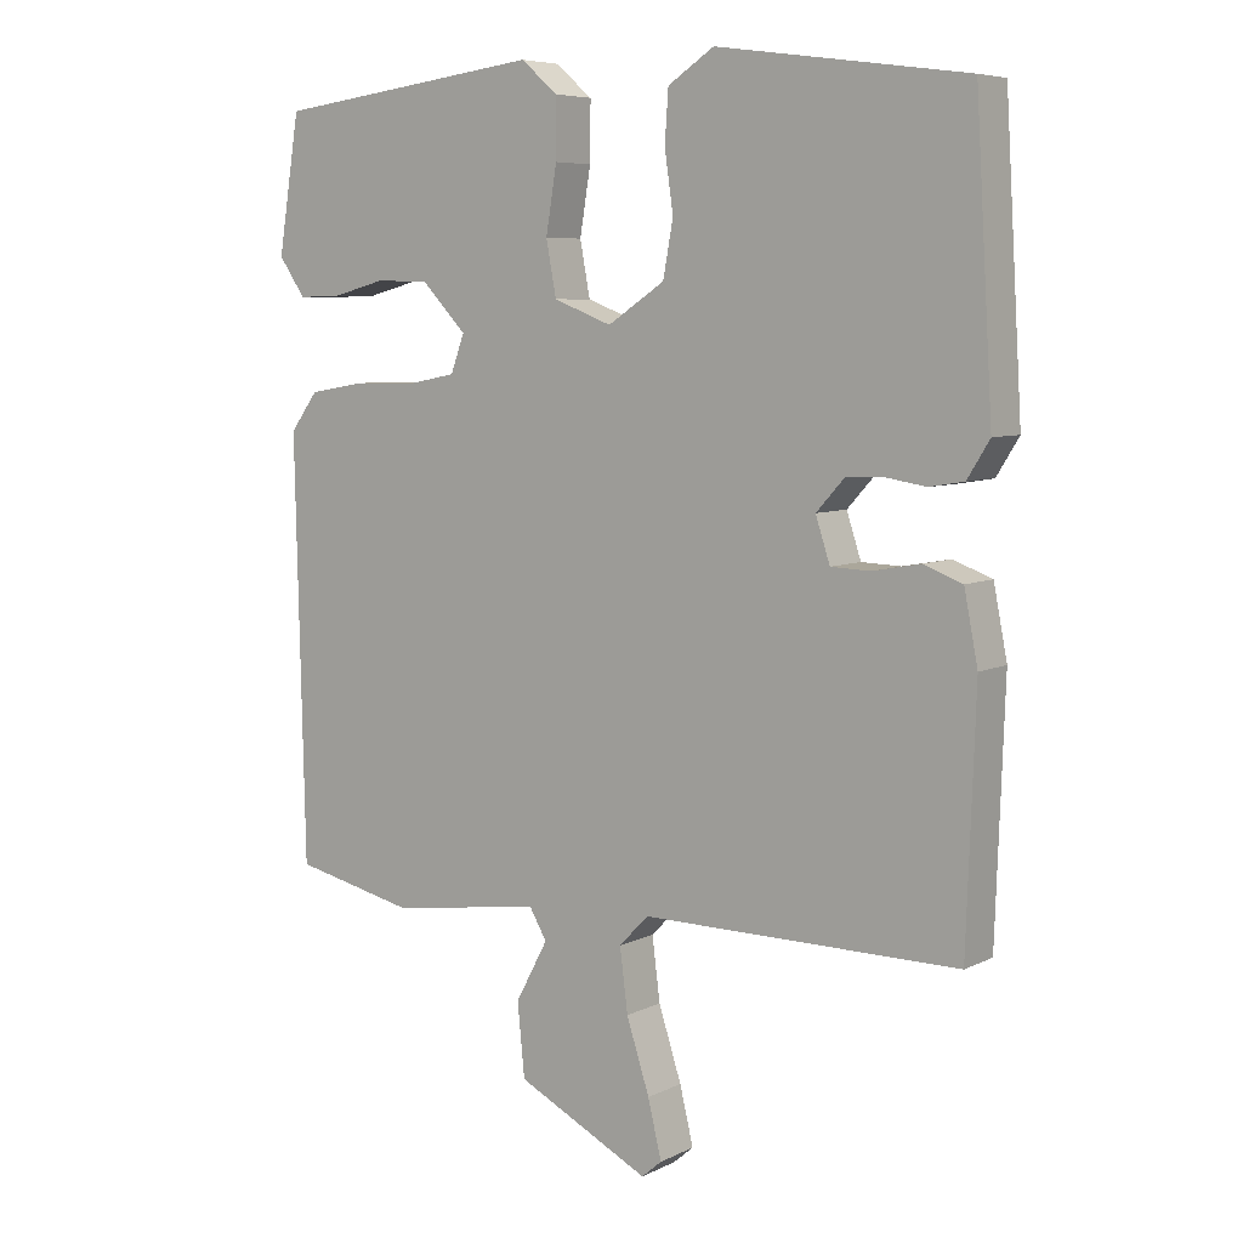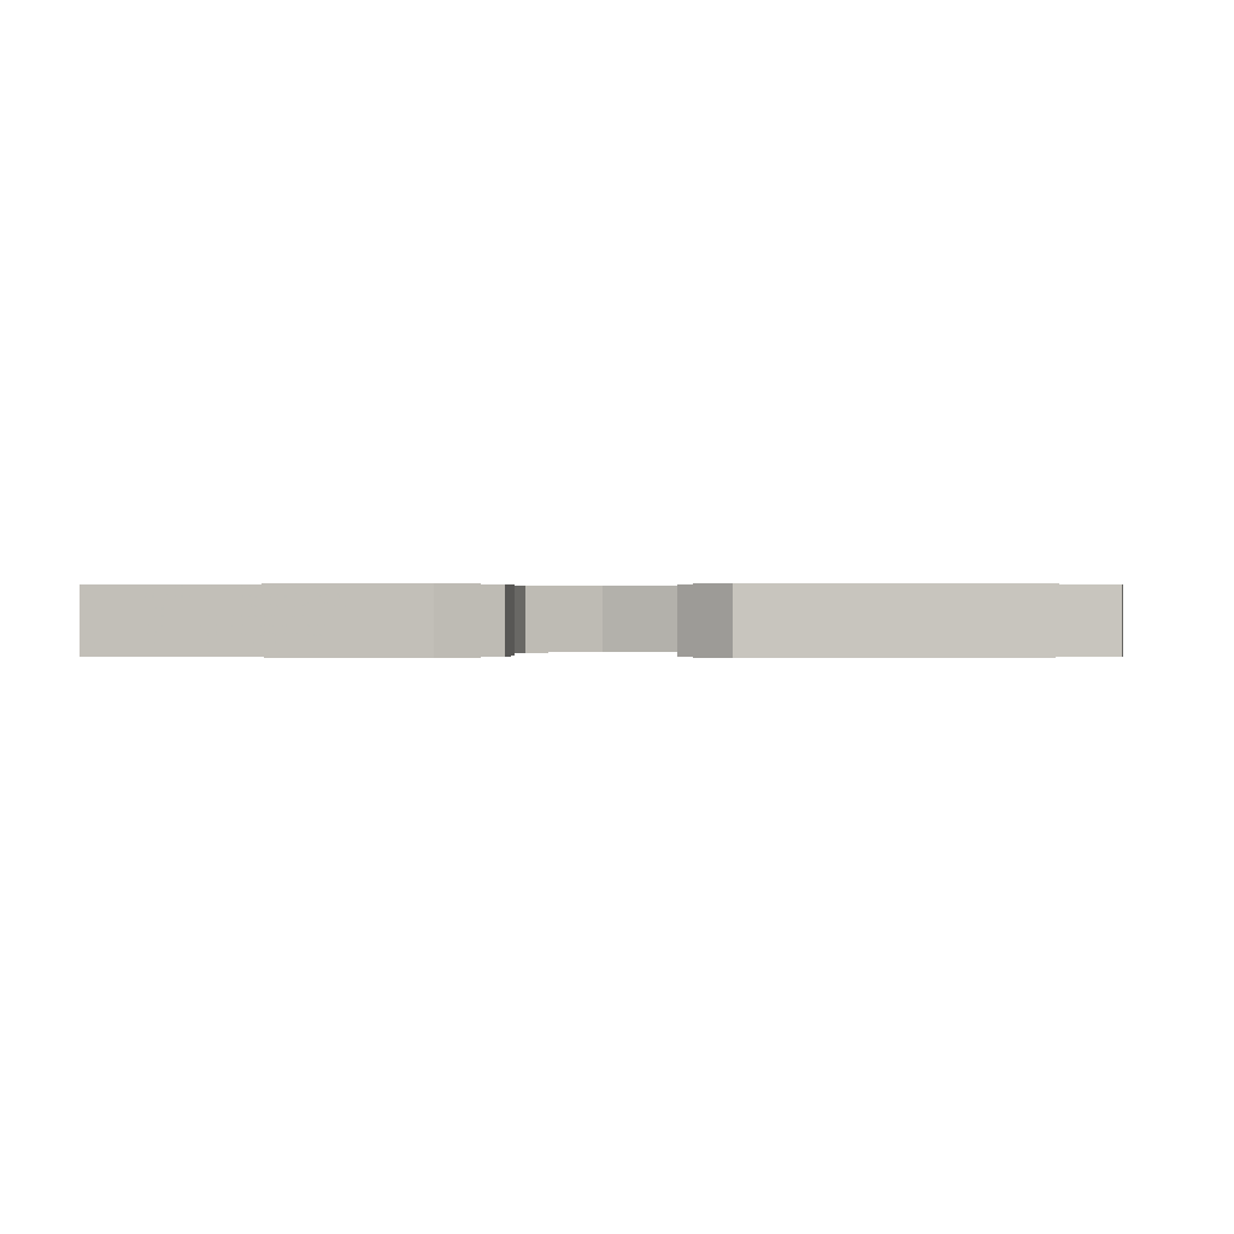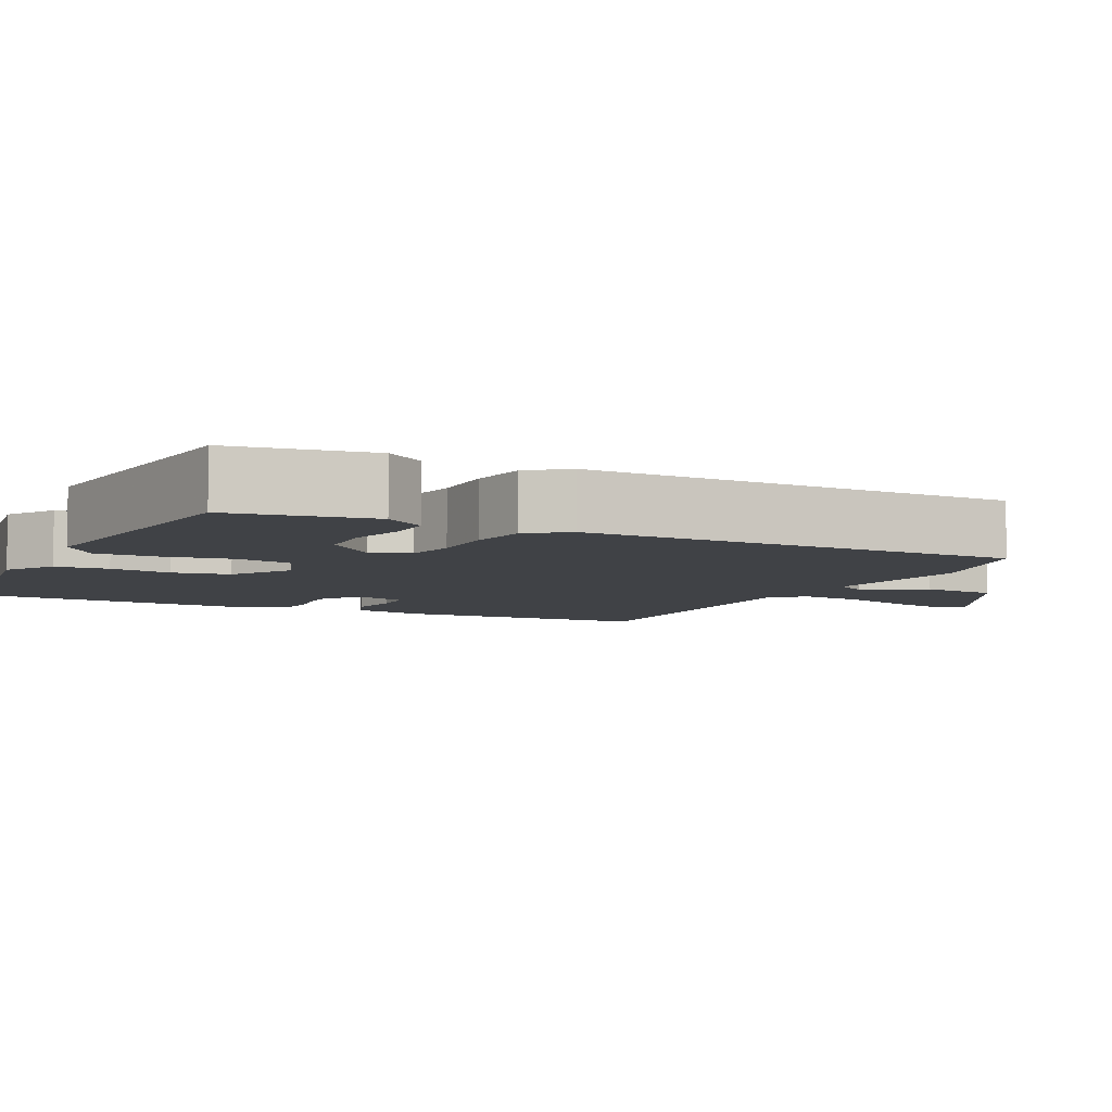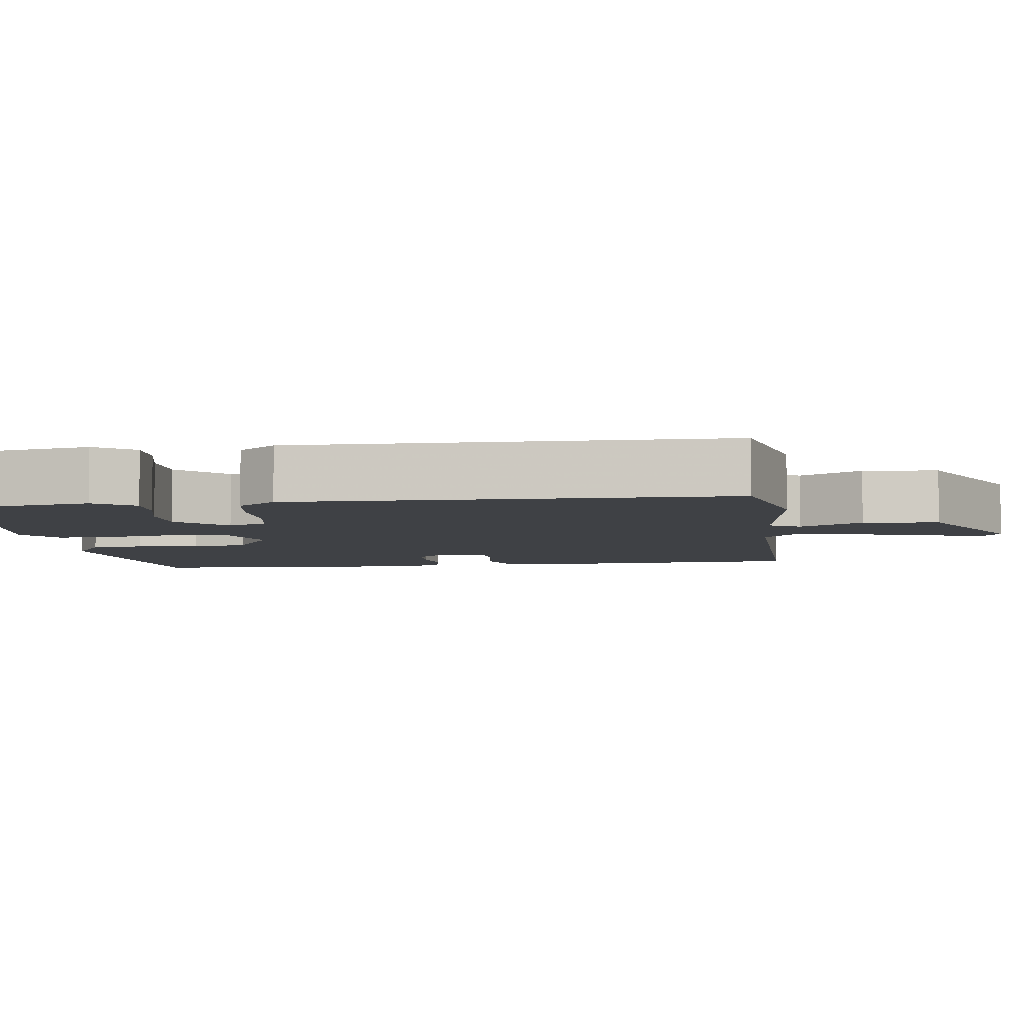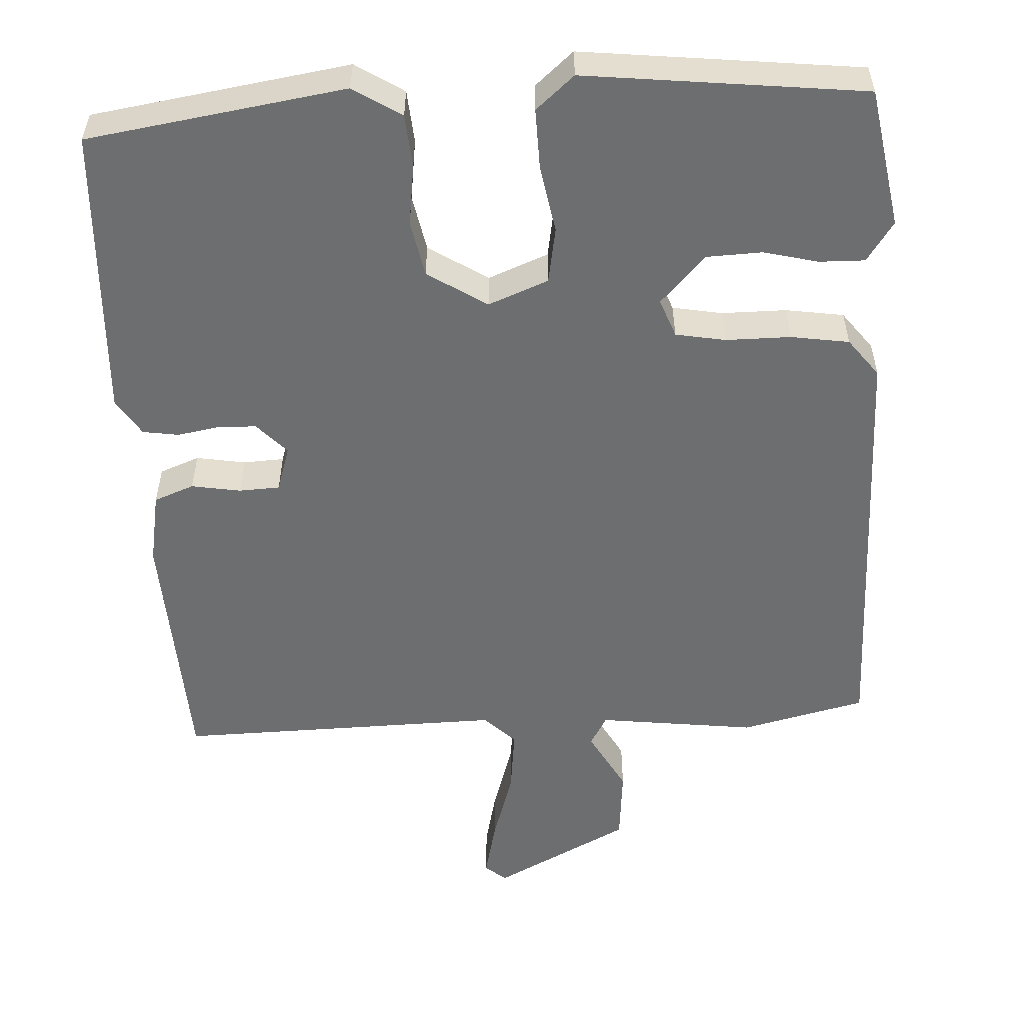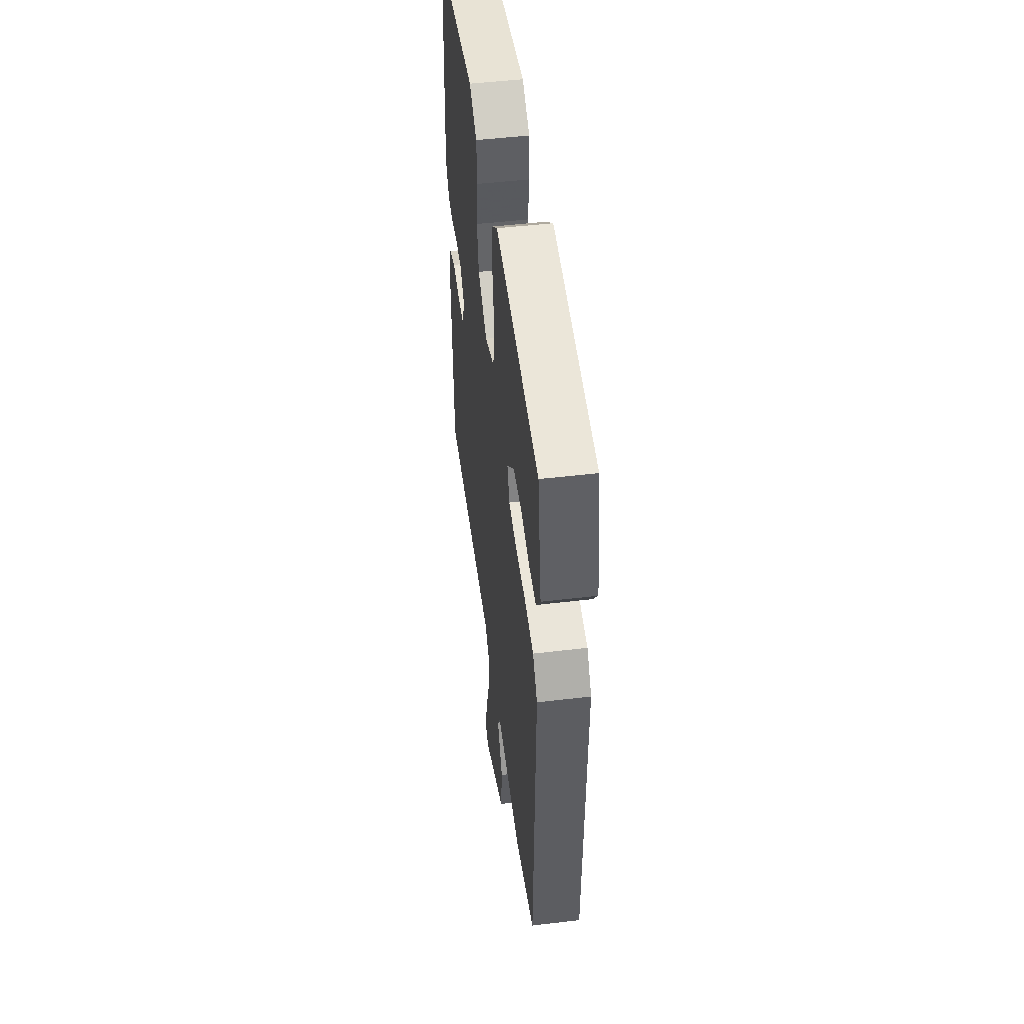
<metadata>
{"format":"obj","ext":"obj","renderer":"f3d","projection":"perspective","resolution":1024,"background":"white","views":[{"elev":6.7,"azim":-144.4,"up":"+Z"},{"elev":0.3,"azim":1.3,"up":"+Y"},{"elev":-6.3,"azim":64.1,"up":"+Y"},{"elev":-5.7,"azim":98.1,"up":"+Y"},{"elev":-54.3,"azim":3.8,"up":"+Y"},{"elev":49.5,"azim":82.5,"up":"+Z"}]}
</metadata>
<code>
v 0.5 0.07 0.5
v 0.53 0.07 0.312
v 0.493 0.07 0.259
v 0.432 0.07 0.261
v 0.359 0.07 0.28
v 0.285 0.07 0.278
v 0.223 0.07 0.214
v 0.242 0.07 0.162
v 0.309 0.07 0.149
v 0.396 0.07 0.148
v 0.474 0.07 0.135
v 0.513 0.07 0.083
v 0.5 0.07 -0.5
v 0.332 0.07 -0.538
v 0.12 0.07 -0.509
v 0.096 0.07 -0.55
v 0.141 0.07 -0.634
v 0.131 0.07 -0.735
v -0.054 0.07 -0.828
v -0.082 0.07 -0.804
v -0.063 0.07 -0.725
v -0.031 0.07 -0.626
v -0.02 0.07 -0.539
v -0.061 0.07 -0.497
v -0.5 0.07 -0.5
v -0.512 0.07 -0.158
v -0.493 0.07 -0.061
v -0.439 0.07 -0.041
v -0.373 0.07 -0.053
v -0.318 0.07 -0.051
v -0.298 0.07 0.01
v -0.337 0.07 0.053
v -0.389 0.07 0.055
v -0.445 0.07 0.046
v -0.493 0.07 0.054
v -0.524 0.07 0.104
v -0.5 0.07 0.5
v -0.154 0.07 0.548
v -0.09 0.07 0.506
v -0.085 0.07 0.435
v -0.097 0.07 0.353
v -0.083 0.07 0.277
v -0.004 0.07 0.225
v 0.077 0.07 0.256
v 0.091 0.07 0.331
v 0.076 0.07 0.422
v 0.075 0.07 0.503
v 0.127 0.07 0.547
v 0.5 0 0.5
v 0.53 0 0.312
v 0.493 0 0.259
v 0.432 0 0.261
v 0.359 0 0.28
v 0.285 0 0.278
v 0.223 0 0.214
v 0.242 0 0.162
v 0.309 0 0.149
v 0.396 0 0.148
v 0.474 0 0.135
v 0.513 0 0.083
v 0.5 0 -0.5
v 0.332 0 -0.538
v 0.12 0 -0.509
v 0.096 0 -0.55
v 0.141 0 -0.634
v 0.131 0 -0.735
v -0.054 0 -0.828
v -0.082 0 -0.804
v -0.063 0 -0.725
v -0.031 0 -0.626
v -0.02 0 -0.539
v -0.061 0 -0.497
v -0.5 0 -0.5
v -0.512 0 -0.158
v -0.493 0 -0.061
v -0.439 0 -0.041
v -0.373 0 -0.053
v -0.318 0 -0.051
v -0.298 0 0.01
v -0.337 0 0.053
v -0.389 0 0.055
v -0.445 0 0.046
v -0.493 0 0.054
v -0.524 0 0.104
v -0.5 0 0.5
v -0.154 0 0.548
v -0.09 0 0.506
v -0.085 0 0.435
v -0.097 0 0.353
v -0.083 0 0.277
v -0.004 0 0.225
v 0.077 0 0.256
v 0.091 0 0.331
v 0.076 0 0.422
v 0.075 0 0.503
v 0.127 0 0.547
f 1 2 3
f 48 1 3
f 47 48 3
f 46 47 3
f 45 46 3
f 39 40 41
f 38 39 41
f 37 38 41
f 36 37 41
f 35 36 41
f 34 35 41
f 33 34 41
f 32 33 41 42
f 31 32 42 43
f 27 28 29
f 26 27 29
f 25 26 29
f 24 25 29
f 23 24 29 30
f 20 21 22
f 19 20 22
f 18 19 22
f 17 18 22
f 16 17 22
f 15 16 22 23
f 13 14 15
f 12 13 15
f 11 12 15
f 10 11 15
f 9 10 15
f 23 30 31
f 15 23 31
f 9 15 31
f 8 9 31
f 3 4 5
f 45 3 5
f 45 5 6
f 44 45 6 7
f 31 43 44
f 8 31 44
f 7 8 44
f 51 50 49
f 51 49 96
f 51 96 95
f 51 95 94
f 51 94 93
f 89 88 87
f 89 87 86
f 89 86 85
f 89 85 84
f 89 84 83
f 89 83 82
f 89 82 81
f 90 89 81 80
f 91 90 80 79
f 77 76 75
f 77 75 74
f 77 74 73
f 77 73 72
f 78 77 72 71
f 70 69 68
f 70 68 67
f 70 67 66
f 70 66 65
f 70 65 64
f 71 70 64 63
f 63 62 61
f 63 61 60
f 63 60 59
f 63 59 58
f 63 58 57
f 79 78 71
f 79 71 63
f 79 63 57
f 79 57 56
f 53 52 51
f 53 51 93
f 54 53 93
f 55 54 93 92
f 92 91 79
f 92 79 56
f 92 56 55
f 1 49 50 2
f 2 50 51 3
f 3 51 52 4
f 4 52 53 5
f 5 53 54 6
f 6 54 55 7
f 7 55 56 8
f 8 56 57 9
f 9 57 58 10
f 10 58 59 11
f 11 59 60 12
f 12 60 61 13
f 13 61 62 14
f 14 62 63 15
f 15 63 64 16
f 16 64 65 17
f 17 65 66 18
f 18 66 67 19
f 19 67 68 20
f 20 68 69 21
f 21 69 70 22
f 22 70 71 23
f 23 71 72 24
f 24 72 73 25
f 25 73 74 26
f 26 74 75 27
f 27 75 76 28
f 28 76 77 29
f 29 77 78 30
f 30 78 79 31
f 31 79 80 32
f 32 80 81 33
f 33 81 82 34
f 34 82 83 35
f 35 83 84 36
f 36 84 85 37
f 37 85 86 38
f 38 86 87 39
f 39 87 88 40
f 40 88 89 41
f 41 89 90 42
f 42 90 91 43
f 43 91 92 44
f 44 92 93 45
f 45 93 94 46
f 46 94 95 47
f 47 95 96 48
f 48 96 49 1

</code>
